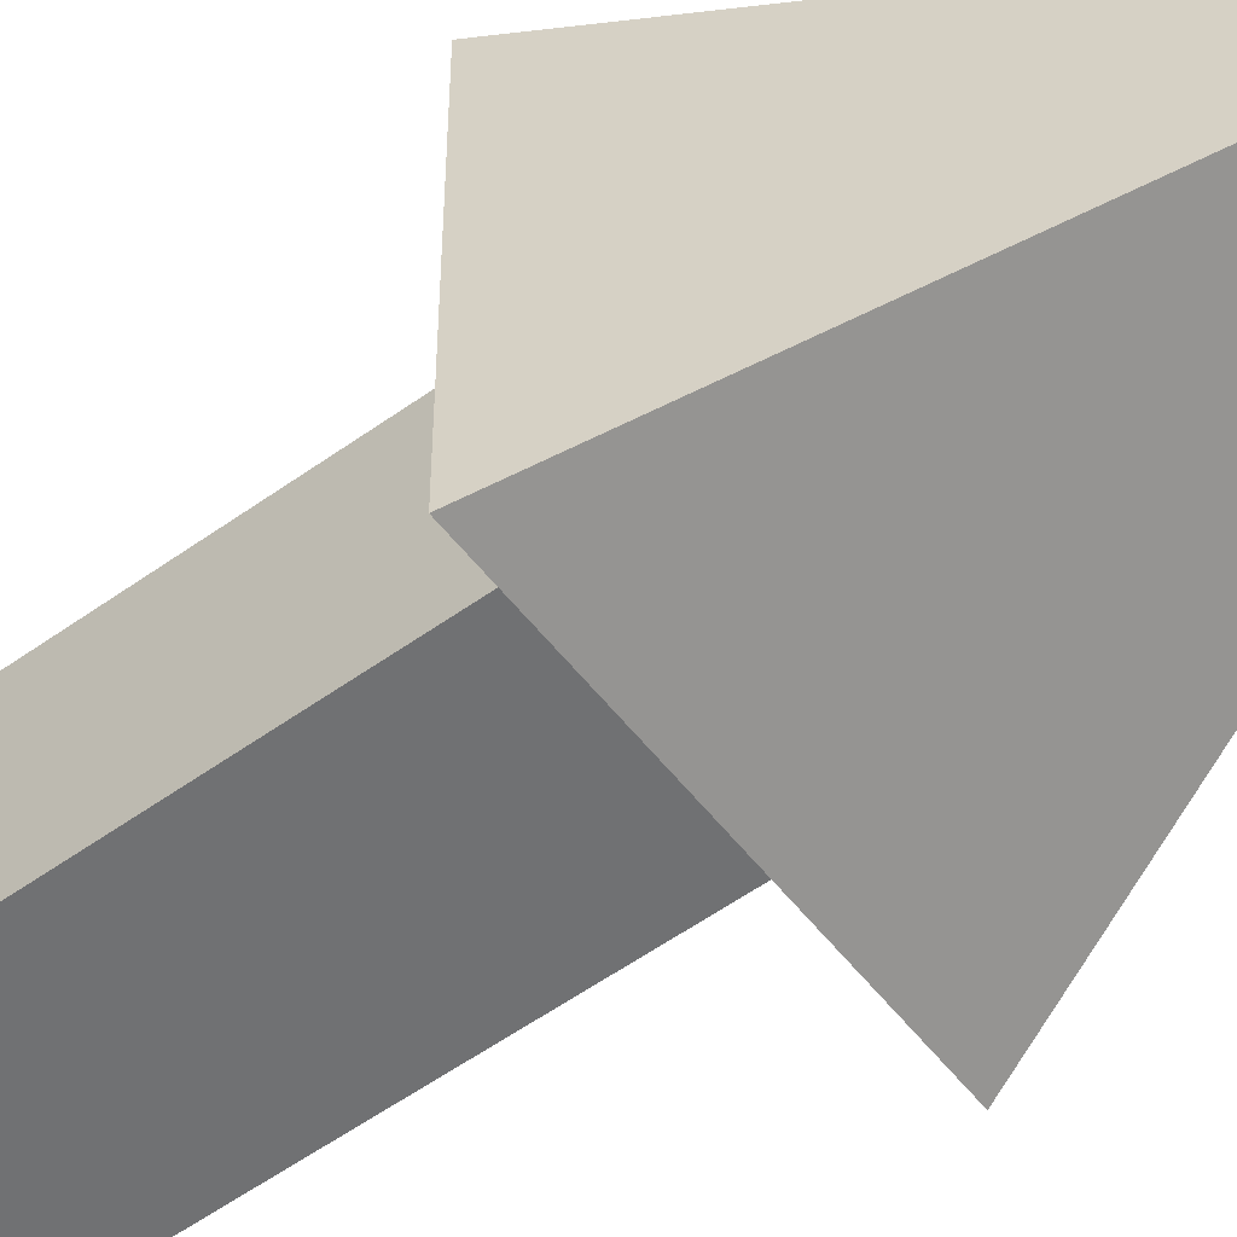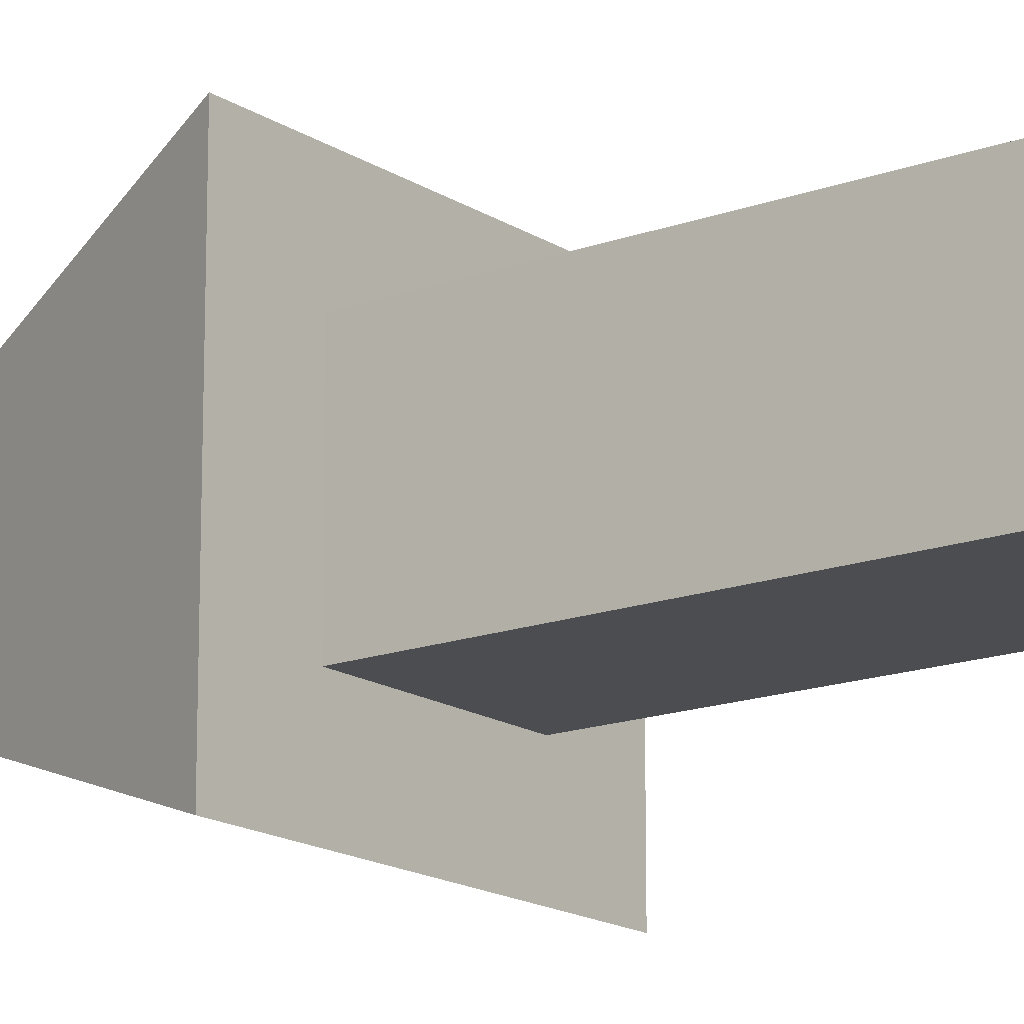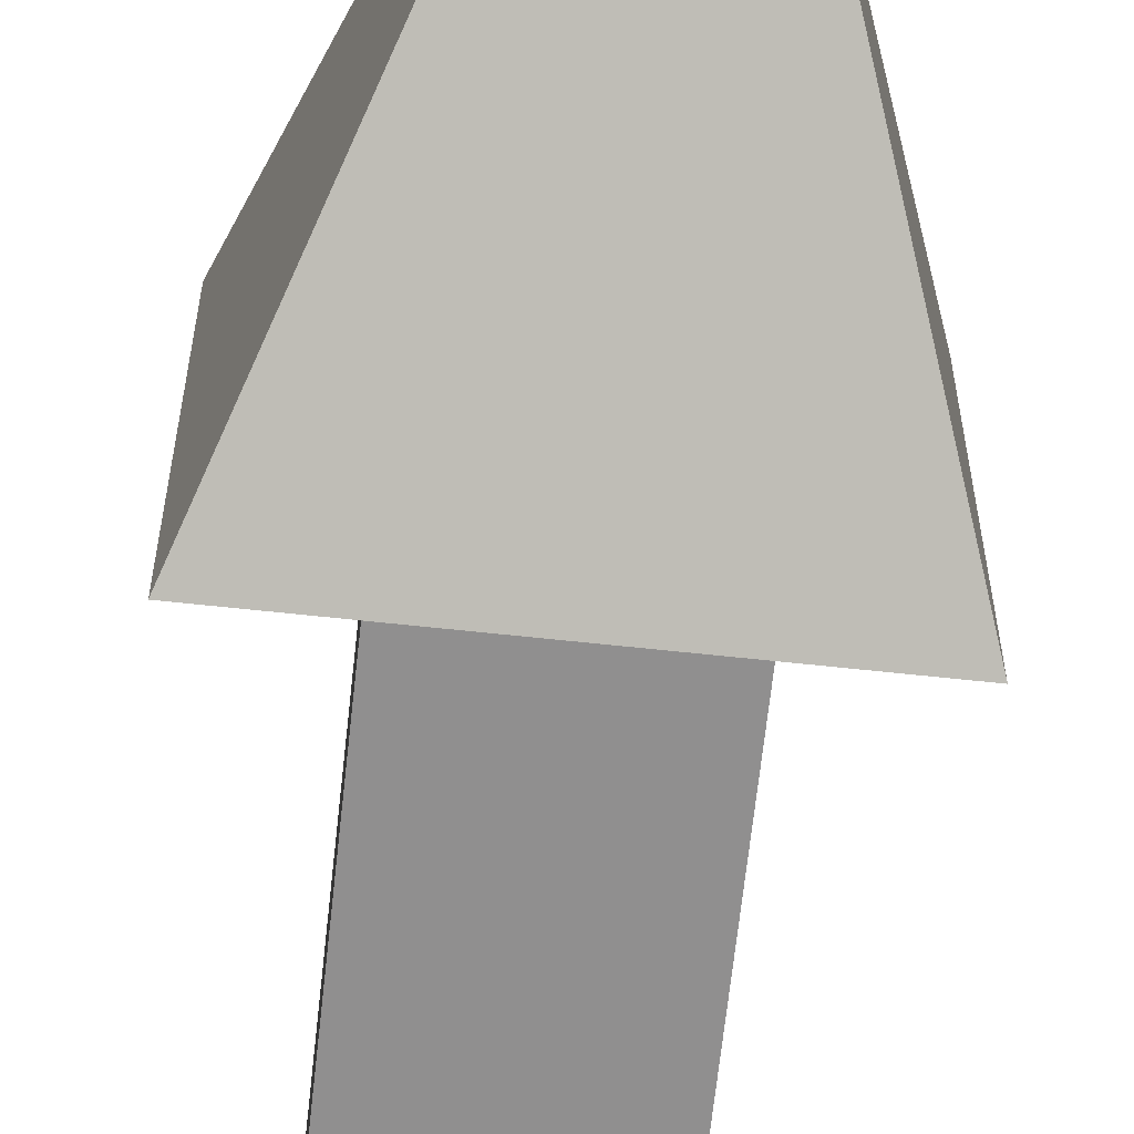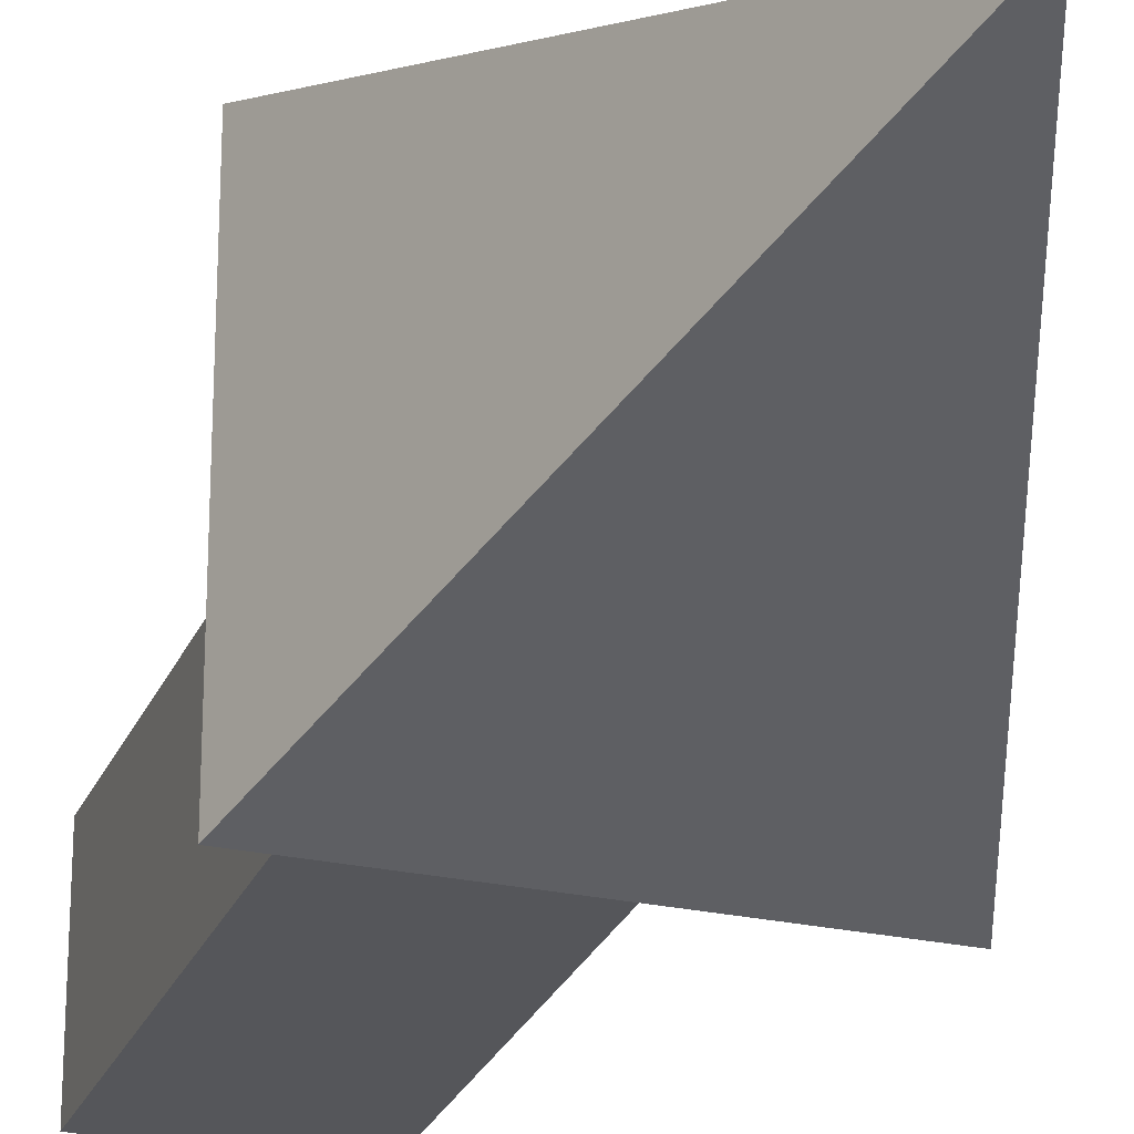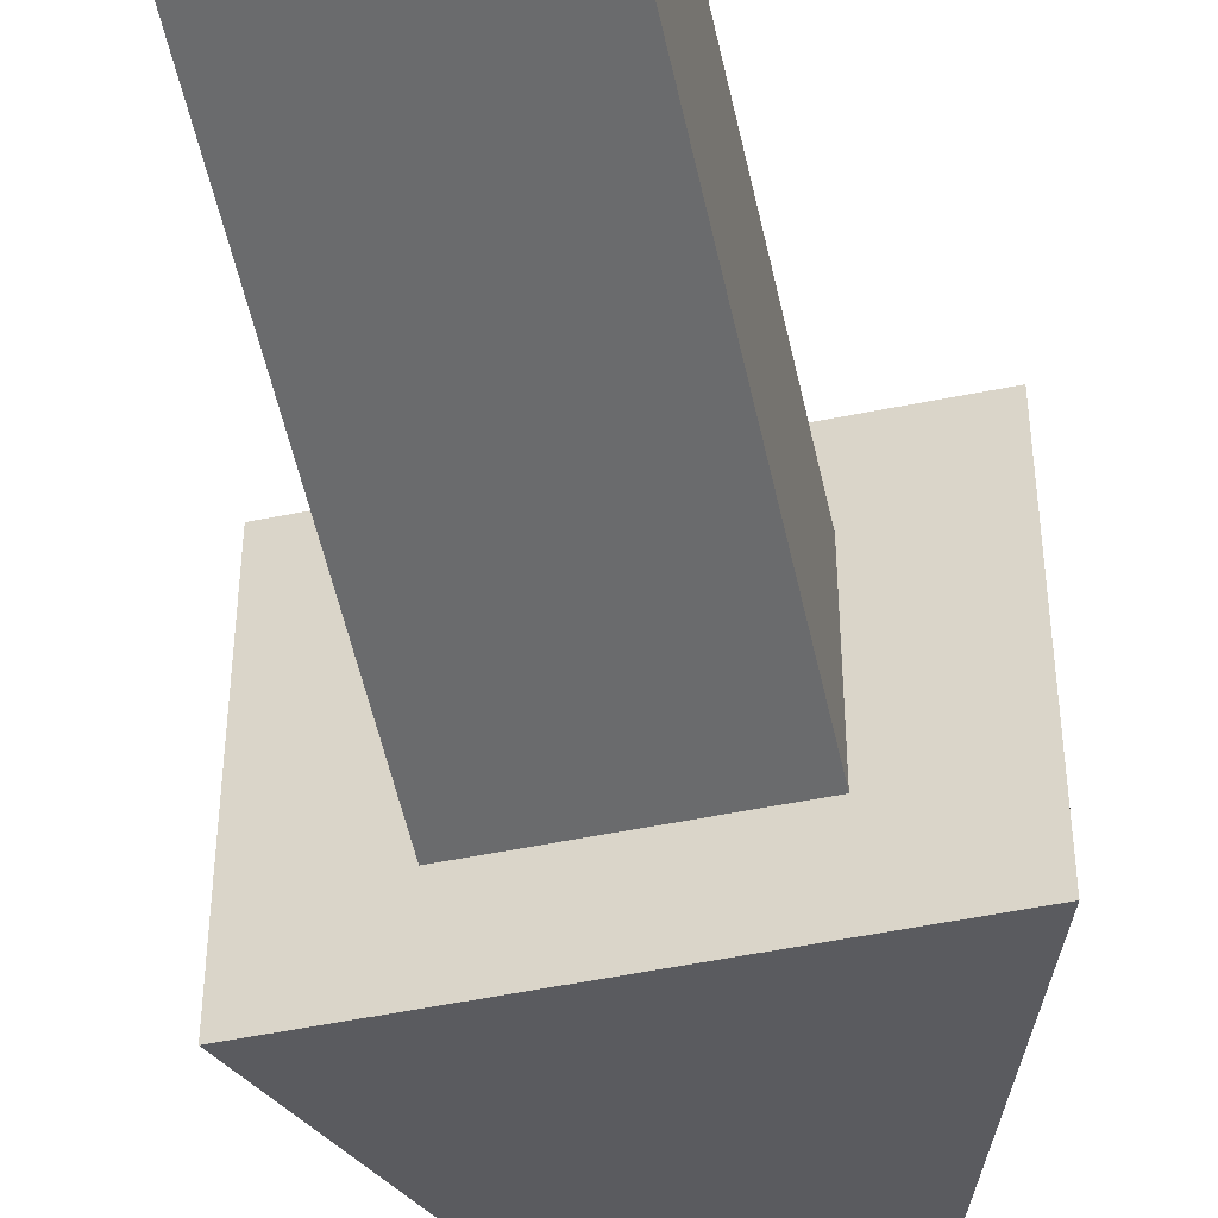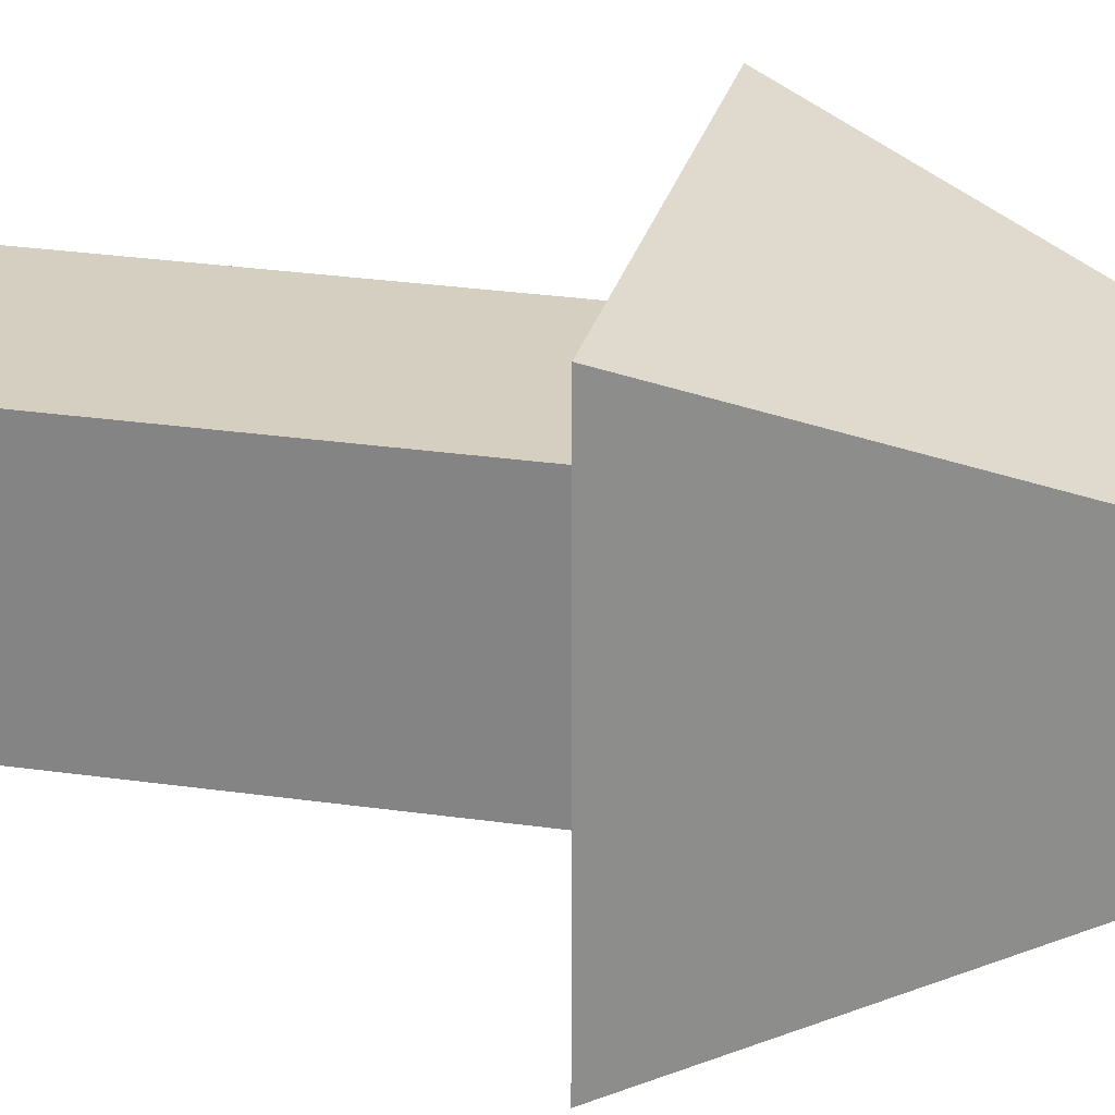
<metadata>
{"format":"obj","ext":"obj","renderer":"f3d","projection":"perspective","resolution":1024,"background":"white","views":[{"elev":-55.2,"azim":-52.8,"up":"+Z"},{"elev":-16.1,"azim":127.3,"up":"+Z"},{"elev":-65.4,"azim":-6.2,"up":"+Z"},{"elev":-25.9,"azim":-19.1,"up":"+Z"},{"elev":-53.2,"azim":-167.8,"up":"+Z"},{"elev":25.9,"azim":-76.8,"up":"+Z"}]}
</metadata>
<code>
v 0.5957 1.687 0.5957
v 0.5957 1.687 -0.5957
v -0.5957 1.687 -0.5957
v -0.5957 1.687 0.5957
v -0 0.002314 -0
v 0.3 1.692 -0.3
v 0.3 1.692 0.3
v -0.3 1.692 0.3
v -0.3 1.692 -0.3
v 0.3 3.692 -0.3
v 0.3 3.692 0.3
v -0.3 3.692 0.3
v -0.3 3.692 -0.3
f 1 5 2
f 2 5 3
f 3 5 4
f 4 5 1
f 2 4 1
f 6 8 9
f 13 11 10
f 10 7 6
f 11 8 7
f 8 13 9
f 6 13 10
f 2 3 4
f 6 7 8
f 13 12 11
f 10 11 7
f 11 12 8
f 8 12 13
f 6 9 13

</code>
